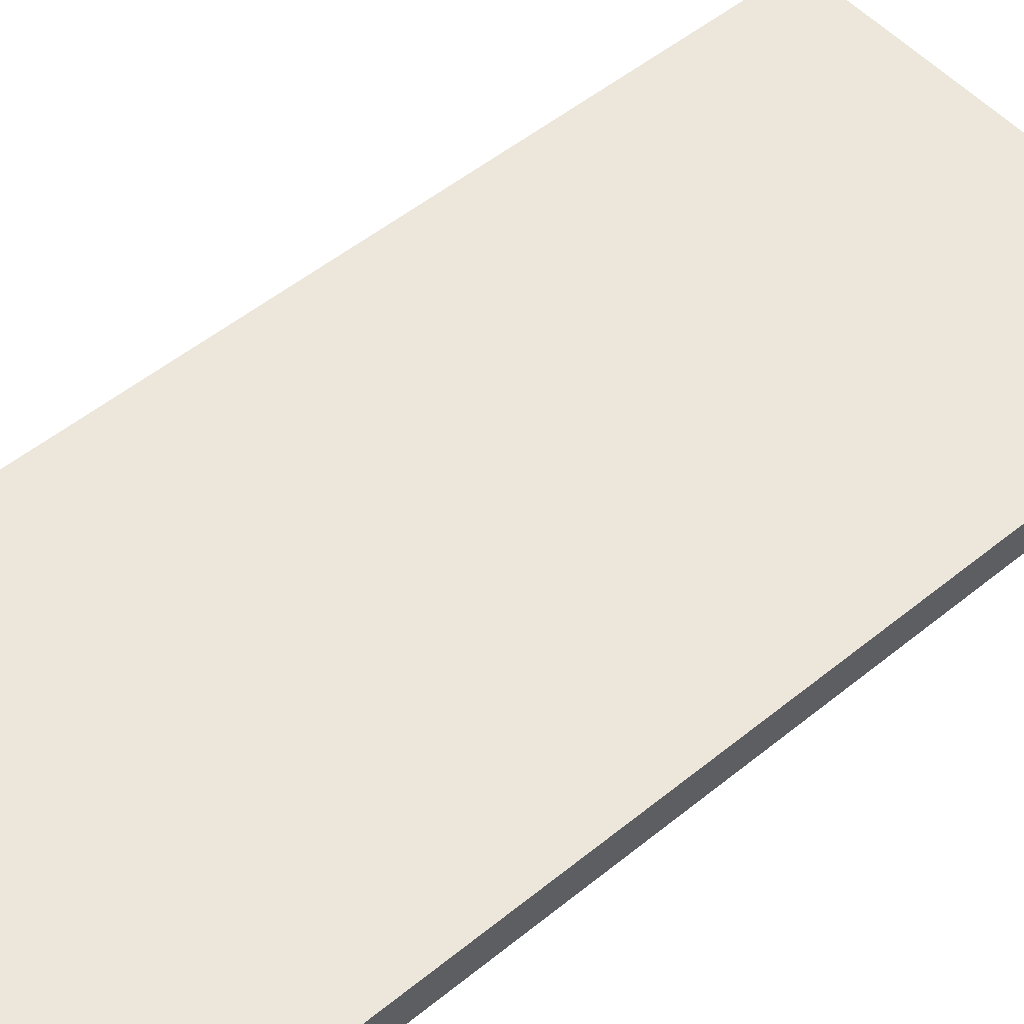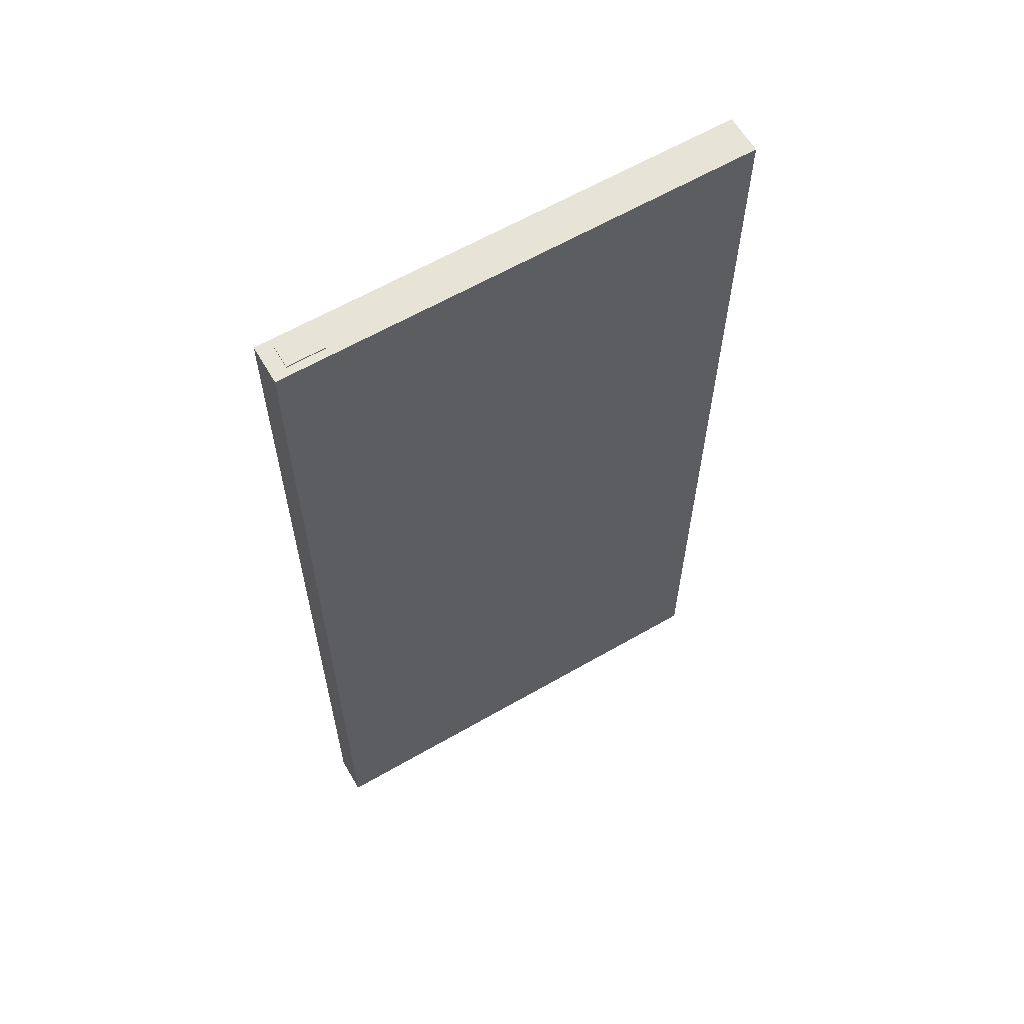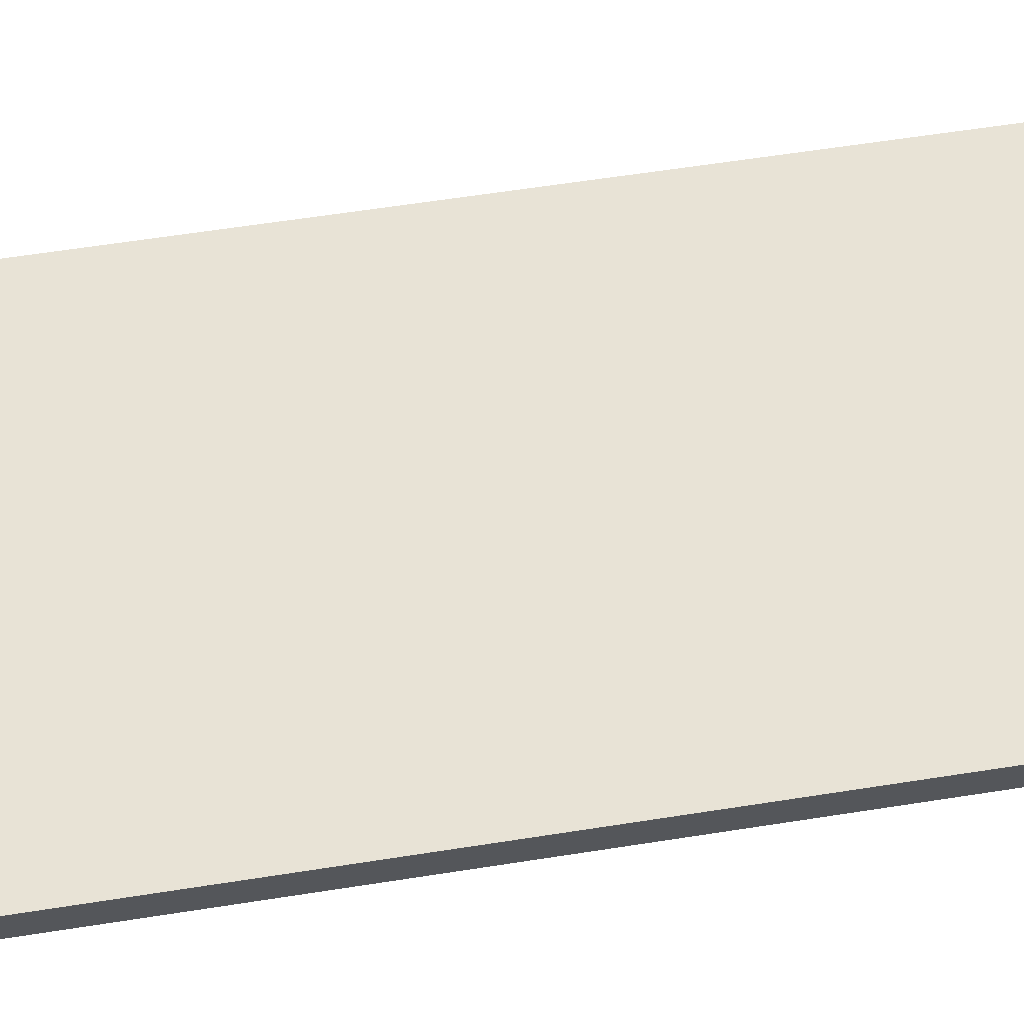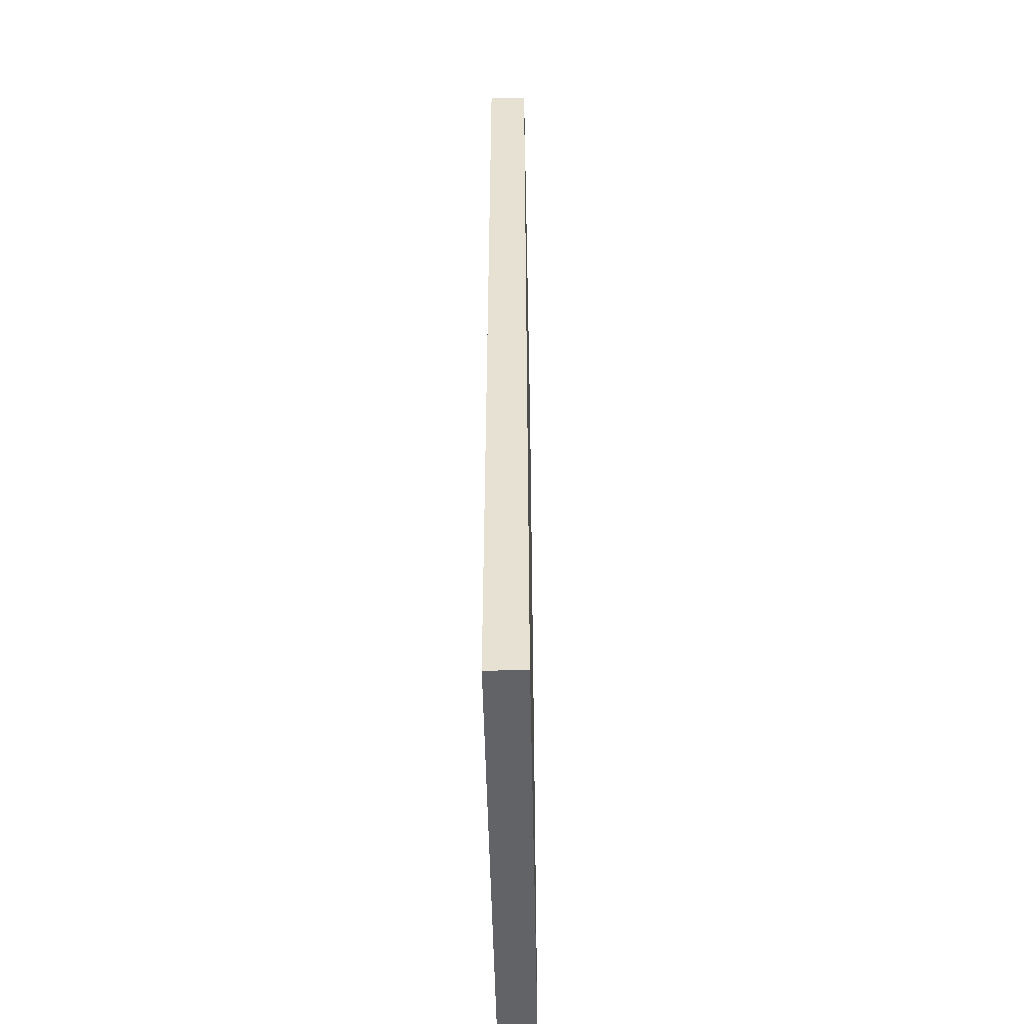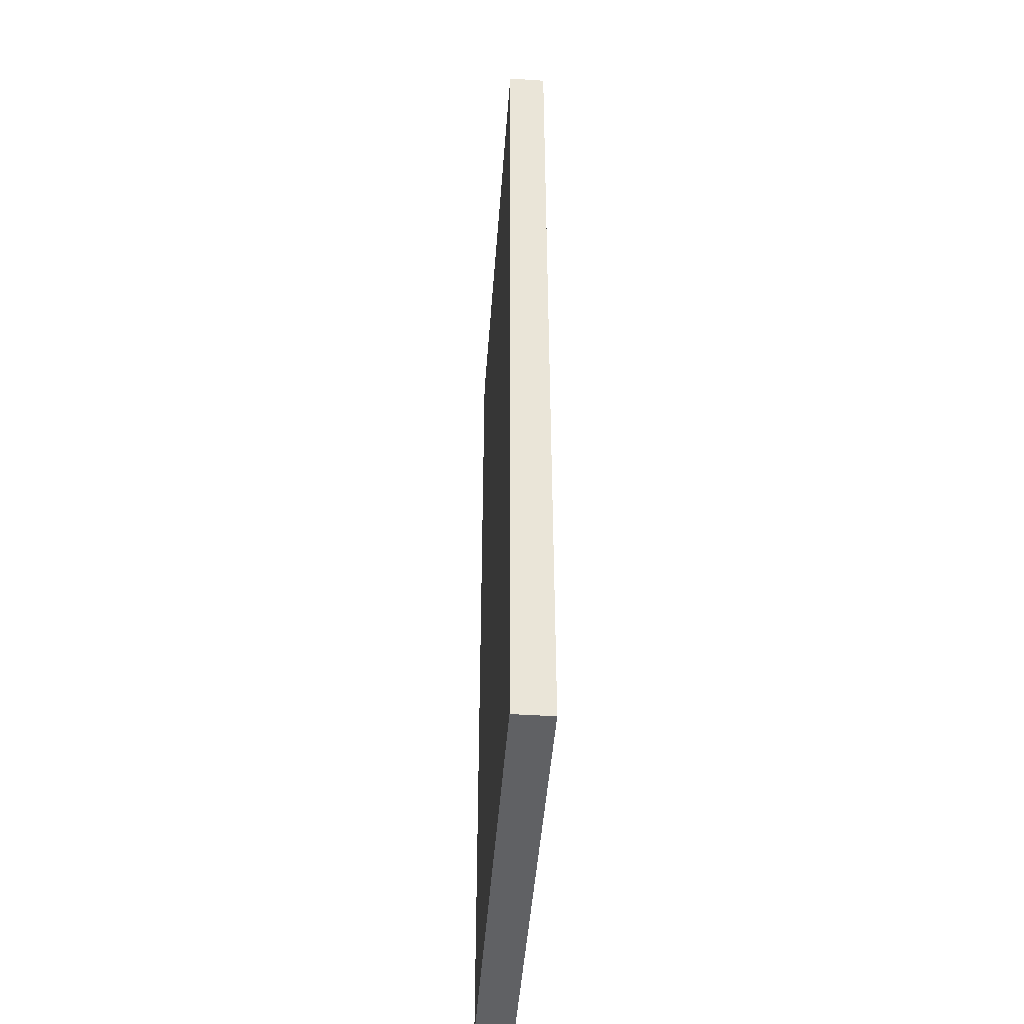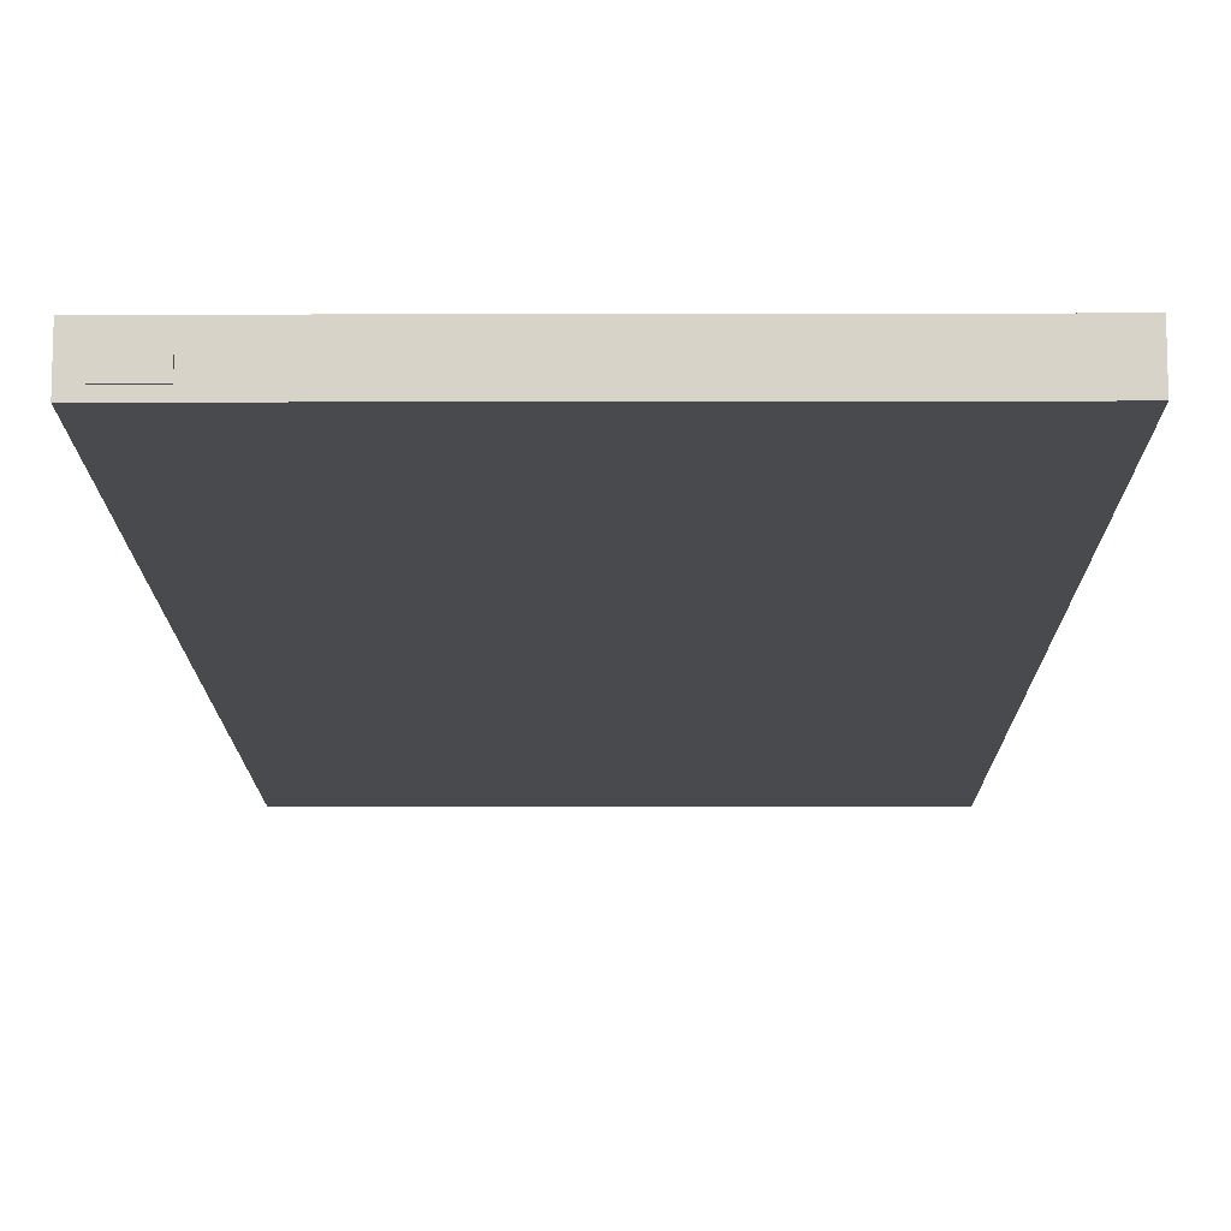
<metadata>
{"format":"obj","ext":"obj","renderer":"f3d","projection":"perspective","resolution":1024,"background":"white","views":[{"elev":52.7,"azim":-131.0,"up":"+Z"},{"elev":62.4,"azim":149.7,"up":"+Y"},{"elev":62.5,"azim":-99.0,"up":"+Z"},{"elev":-50.8,"azim":-88.8,"up":"+Y"},{"elev":-46.8,"azim":-94.2,"up":"+Y"},{"elev":-12.9,"azim":-179.7,"up":"+Z"}]}
</metadata>
<code>
v -0.1905 0.3657 0.02566
v 0.243 -0.5336 0.02566
v 0.243 0.3657 0.02566
v -0.1905 -0.5336 0.02566
v 0.243 0.3657 -0.009884
v 0.2297 0.3657 0.0184
v -0.1905 0.3417 0.02566
v -0.1905 -0.5336 -0.009884
v 0.243 -0.5336 -0.009884
v 0.1956 0.3657 0.0184
v -0.1905 0.3417 -0.009884
v -0.1905 0.265 0.02566
v -0.1905 0.1883 0.02566
v 0.2086 -0.4992 -0.009884
v 0.2297 0.3657 -0.002633
v -0.1905 0.3657 -0.009884
v -0.03811 -0.5336 -0.009884
v -0.1905 0.1883 -0.009884
v 0.08883 -0.5336 -0.009884
v 0.2086 0.3313 -0.009884
v 0.1956 0.3657 -0.002633
v -0.1905 0.265 -0.009884
v -0.03811 -0.4992 -0.009884
v 0.08883 -0.4992 -0.009884
v 0.1408 0.3657 -0.009884
v -0.1561 -0.4992 -0.009884
v -0.03003 -0.4553 -0.009884
v 0.08075 -0.5255 -0.009884
v -0.1561 0.3313 -0.009884
v 0.1408 0.3313 -0.009884
v -0.03811 -0.4472 -0.009884
v -0.03003 -0.4992 -0.009884
v 0.02536 -0.5255 -0.009884
v -0.0885 0.3313 -0.009884
v 0.08883 -0.4472 -0.009884
v -0.0885 0.3657 -0.009884
v 0.02536 -0.4553 -0.009884
v -0.03003 -0.5255 -0.009884
v 0.08075 -0.4553 -0.009884
v 0.08075 -0.4992 -0.009884
v 0.1956 0.3669 0.0184
v 0.2297 0.3669 -0.002633
v 0.2297 0.3669 0.0184
v 0.1956 0.3669 -0.002633
v -0.1905 0.3259 0.006258
v -0.1905 0.31 0.006258
v -0.1905 0.294 0.006258
v -0.1905 0.31 0.01659
v -0.1905 0.31 -0.003951
v -0.1905 0.2317 0.006258
v -0.1905 0.2124 0.006258
g mesh1_mesh1-geometry
f 1 2 3
f 2 1 4
f 3 2 1
f 4 1 2
f 2 5 3
f 3 5 2
f 3 6 1
f 1 6 3
f 4 1 7
f 7 1 4
f 8 2 4
f 4 2 8
f 5 2 9
f 9 2 5
f 6 3 5
f 5 3 6
f 10 1 6
f 6 1 10
f 1 11 7
f 7 11 1
f 4 7 12
f 12 7 4
f 2 8 9
f 9 8 2
f 13 8 4
f 4 8 13
f 9 14 5
f 5 14 9
f 6 5 15
f 15 5 6
f 1 10 16
f 16 10 1
f 11 1 16
f 16 1 11
f 4 12 13
f 13 12 4
f 9 8 17
f 17 8 9
f 8 13 18
f 18 13 8
f 14 9 19
f 19 9 14
f 20 5 14
f 14 5 20
f 15 5 21
f 21 5 15
f 16 10 21
f 21 10 16
f 16 22 11
f 11 22 16
f 8 23 17
f 17 23 8
f 9 17 19
f 19 17 9
f 16 8 18
f 18 8 16
f 14 19 24
f 24 19 14
f 5 20 25
f 25 20 5
f 16 21 5
f 5 21 16
f 16 18 22
f 22 18 16
f 23 8 26
f 26 8 23
f 23 27 17
f 17 27 23
f 28 19 17
f 17 19 28
f 16 29 8
f 8 29 16
f 19 28 24
f 24 28 19
f 25 20 30
f 30 20 25
f 16 5 25
f 25 5 16
f 26 8 29
f 29 8 26
f 31 27 23
f 23 27 31
f 32 17 27
f 27 17 32
f 28 17 33
f 33 17 28
f 16 34 29
f 29 34 16
f 24 28 35
f 35 28 24
f 16 25 36
f 36 25 16
f 31 37 27
f 27 37 31
f 38 17 32
f 32 17 38
f 33 17 38
f 38 17 33
f 34 16 36
f 36 16 34
f 39 35 28
f 28 35 39
f 31 39 37
f 37 39 31
f 39 28 40
f 40 28 39
f 35 39 31
f 31 39 35
g mesh1_mesh1-geometry
f 6 41 10
f 10 41 6
f 22 7 11
f 11 7 22
f 7 22 12
f 12 22 7
f 42 6 15
f 15 6 42
f 41 6 43
f 43 6 41
f 41 21 10
f 10 21 41
f 18 12 22
f 22 12 18
f 12 18 13
f 13 18 12
f 21 42 15
f 15 42 21
f 6 42 43
f 43 42 6
f 43 41 42
f 21 41 44
f 44 41 21
f 42 21 44
f 44 21 42
f 44 42 41
f 27 32 37
f 28 40 33
f 32 38 37
f 33 37 38
f 39 33 40
f 37 33 39
g mesh1_mesh1-geometry
f 24 20 14
f 20 24 30
f 26 31 23
f 30 24 35
f 34 26 29
f 31 26 34
f 30 35 34
f 34 35 31
g mesh1_mesh1-geometry
f 14 20 24
f 30 24 20
f 23 31 26
f 35 24 30
f 29 26 34
f 34 26 31
f 34 35 30
f 31 35 34
g mesh1_mesh1-geometry
f 42 41 43
f 41 42 44
g mesh1_mesh1-geometry
f 34 25 30
f 30 25 34
f 25 34 36
f 36 34 25
g mesh1_mesh1-geometry
f 37 32 27
f 37 38 32
f 38 37 33
g mesh1_mesh1-geometry
f 33 40 28
f 40 33 39
f 39 33 37
g mesh2_mesh2-geometry
l 22 18
l 22 12
l 11 22
g mesh3_mesh3-geometry
l 45 46
l 46 47
l 46 48
l 46 49
g mesh4_mesh4-geometry
l 50 51
g mesh5_mesh5-geometry
l 21 44
g mesh6_mesh6-geometry
l 15 42
g mesh7_mesh7-geometry
l 10 41
g mesh8_mesh8-geometry
l 6 43

</code>
